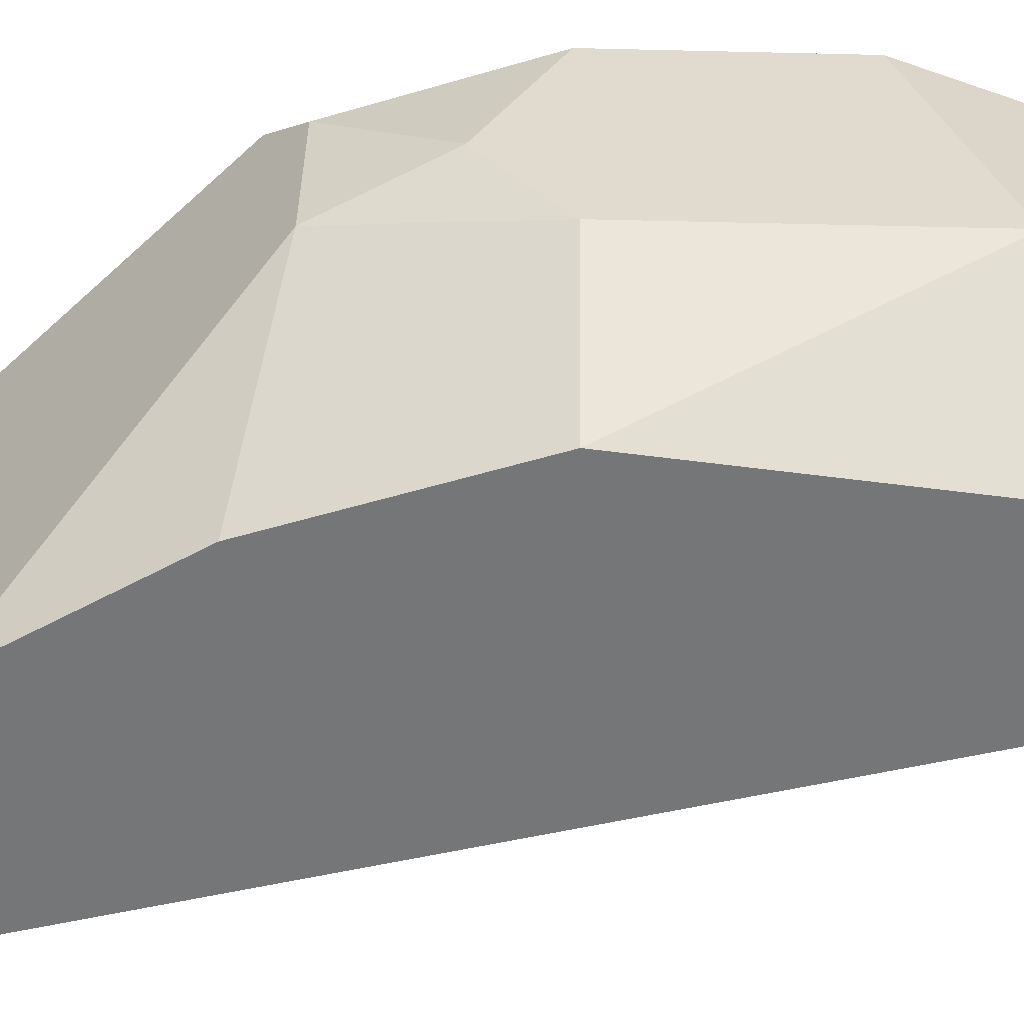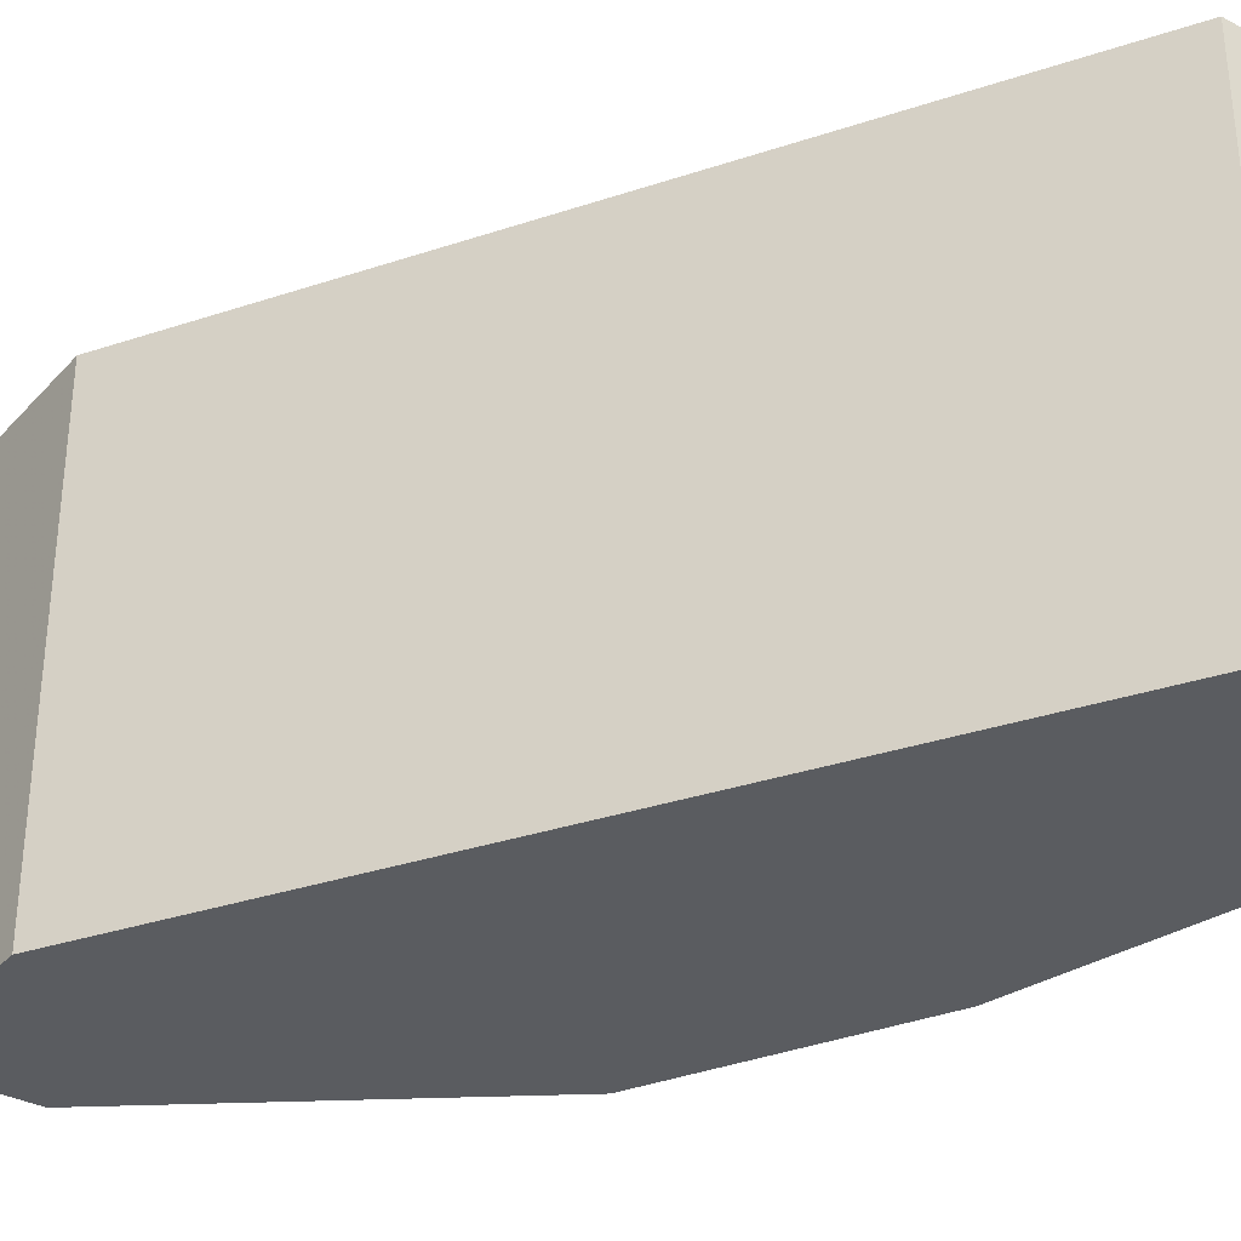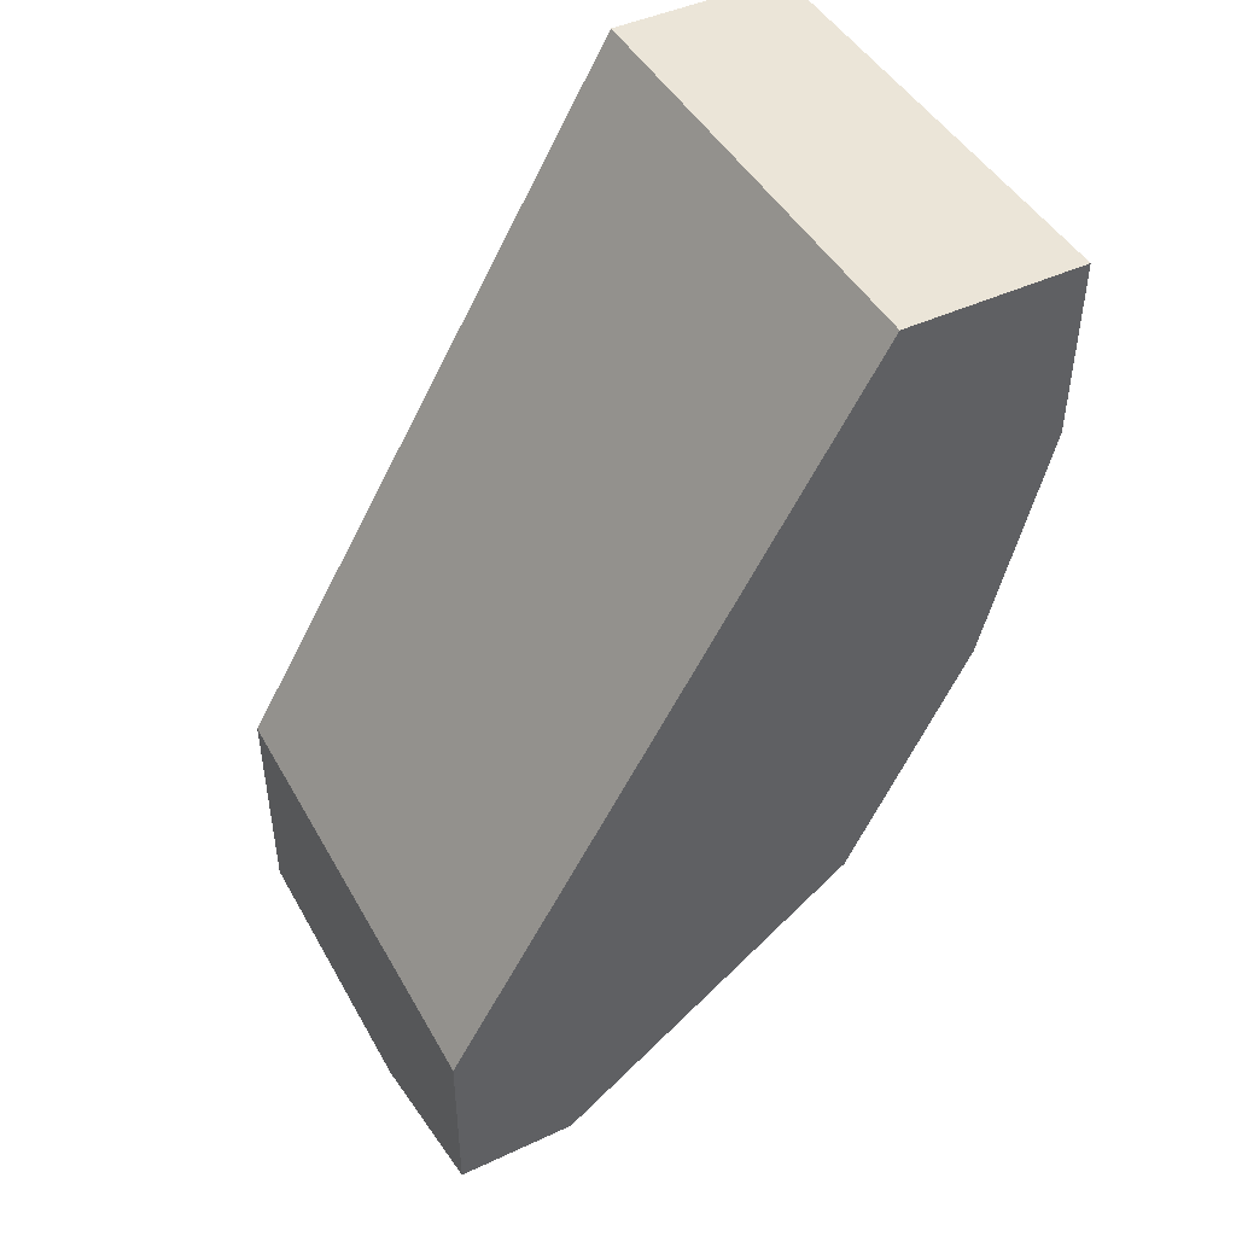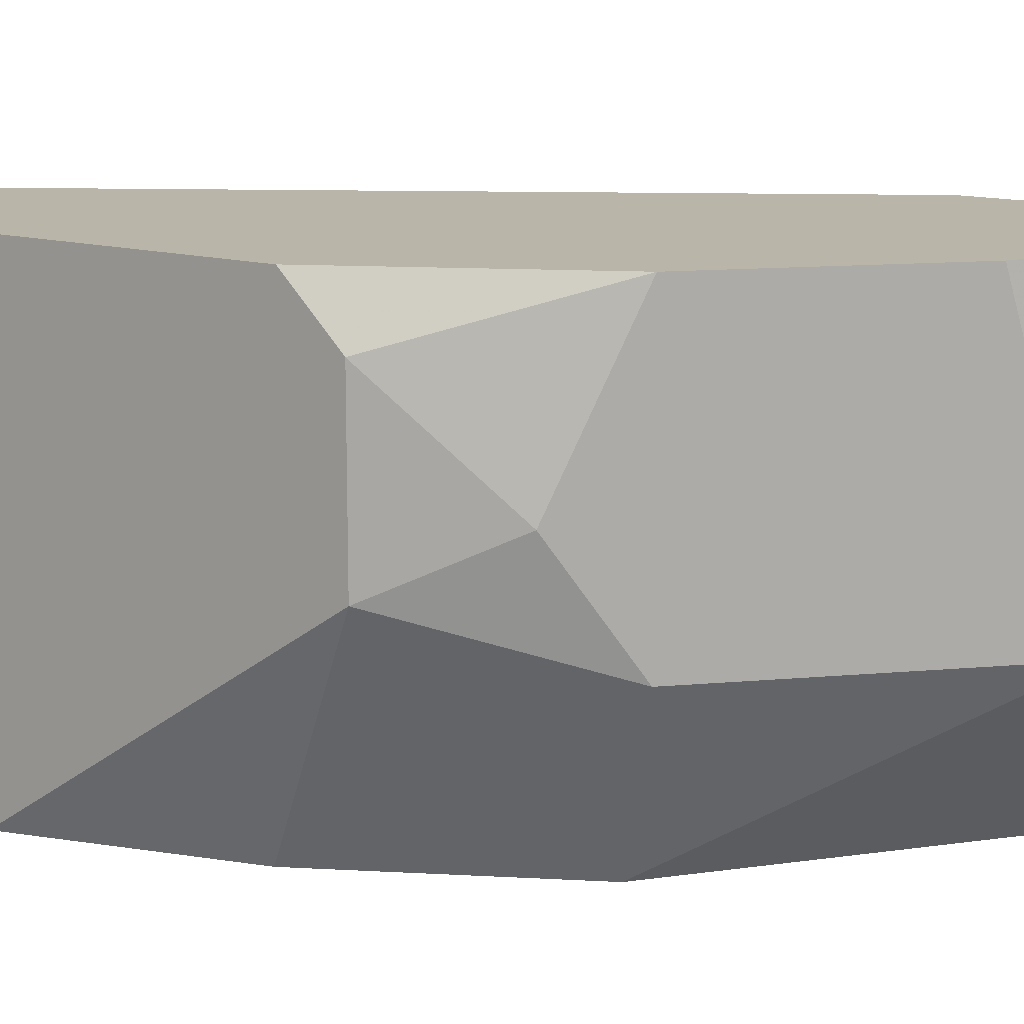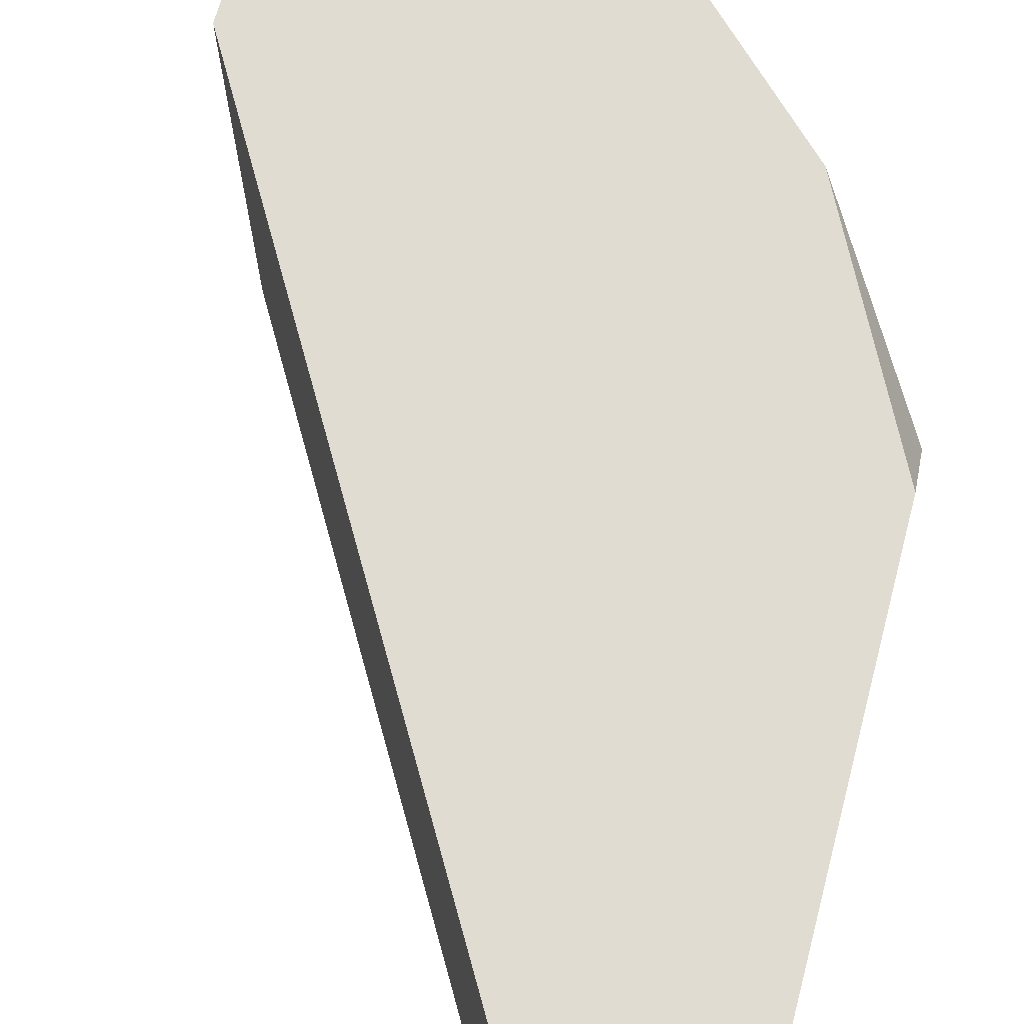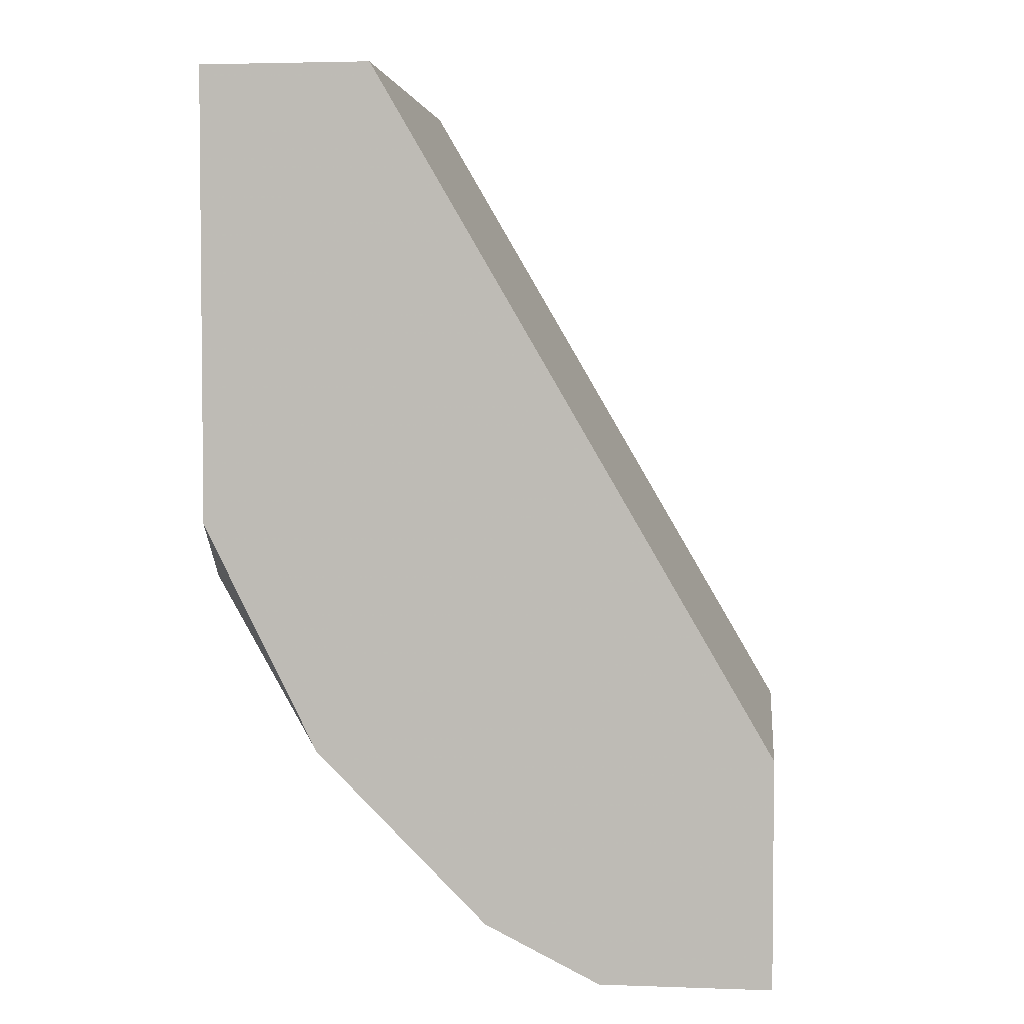
<metadata>
{"format":"obj","ext":"obj","renderer":"f3d","projection":"perspective","resolution":1024,"background":"white","views":[{"elev":-56.7,"azim":133.6,"up":"+Y"},{"elev":-34.0,"azim":-35.5,"up":"+Y"},{"elev":45.8,"azim":-27.9,"up":"+Z"},{"elev":13.7,"azim":123.6,"up":"+Y"},{"elev":69.1,"azim":14.8,"up":"+Y"},{"elev":3.6,"azim":-173.3,"up":"+Z"}]}
</metadata>
<code>
v 0.01707 -0.005916 -0.01498
v 0.01707 0.000816 -0.01498
v 0.008986 -0.009958 -0.01902
v 0.01572 -0.009958 -0.01363
v 0.01572 -0.009958 0.001187
v 0.01572 0.000816 0.001187
v 0.01303 0.000816 -0.01902
v 0.006291 -0.005916 -0.02036
v 0.006291 -0.009958 -0.01498
v 0.006291 -0.009958 -0.01902
v 0.006291 0.000816 -0.01498
v 0.006291 0.000816 -0.02036
v 0.01841 -0.009958 -0.008242
v 0.01841 -0.003226 -0.01363
v 0.01976 -0.009958 -0.002854
v 0.01976 -0.009958 0.001187
v 0.01976 -0.000531 -0.01093
v 0.01976 0.000816 0.001187
v 0.01976 0.000816 -0.009588
v 0.01976 -0.00457 -0.01093
v 0.01168 -0.005916 -0.02036
v 0.01033 0.000816 -0.02036
f 20 14 17
f 18 6 16
f 6 18 12
f 18 16 19
f 12 18 19
f 16 9 3
f 16 6 5
f 9 16 5
f 6 9 5
f 12 19 7
f 9 6 11
f 6 12 11
f 12 9 11
f 16 3 13
f 19 16 20
f 9 12 8
f 21 3 8
f 12 21 8
f 13 3 4
f 21 1 4
f 3 21 4
f 1 20 4
f 20 13 4
f 7 19 2
f 21 7 2
f 3 9 10
f 9 8 10
f 8 3 10
f 12 7 22
f 21 12 22
f 7 21 22
f 16 13 15
f 20 16 15
f 13 20 15
f 1 21 14
f 20 1 14
f 21 2 14
f 14 2 17
f 19 20 17
f 2 19 17

</code>
